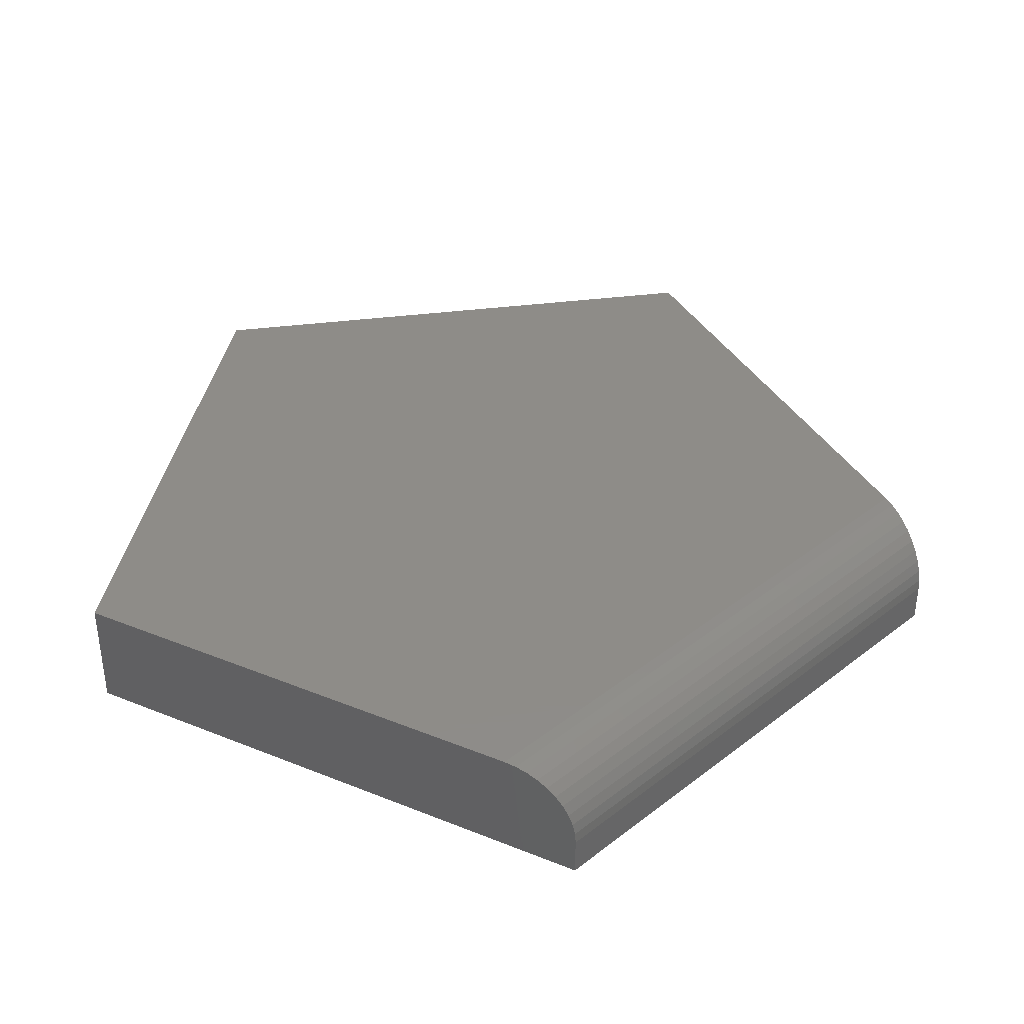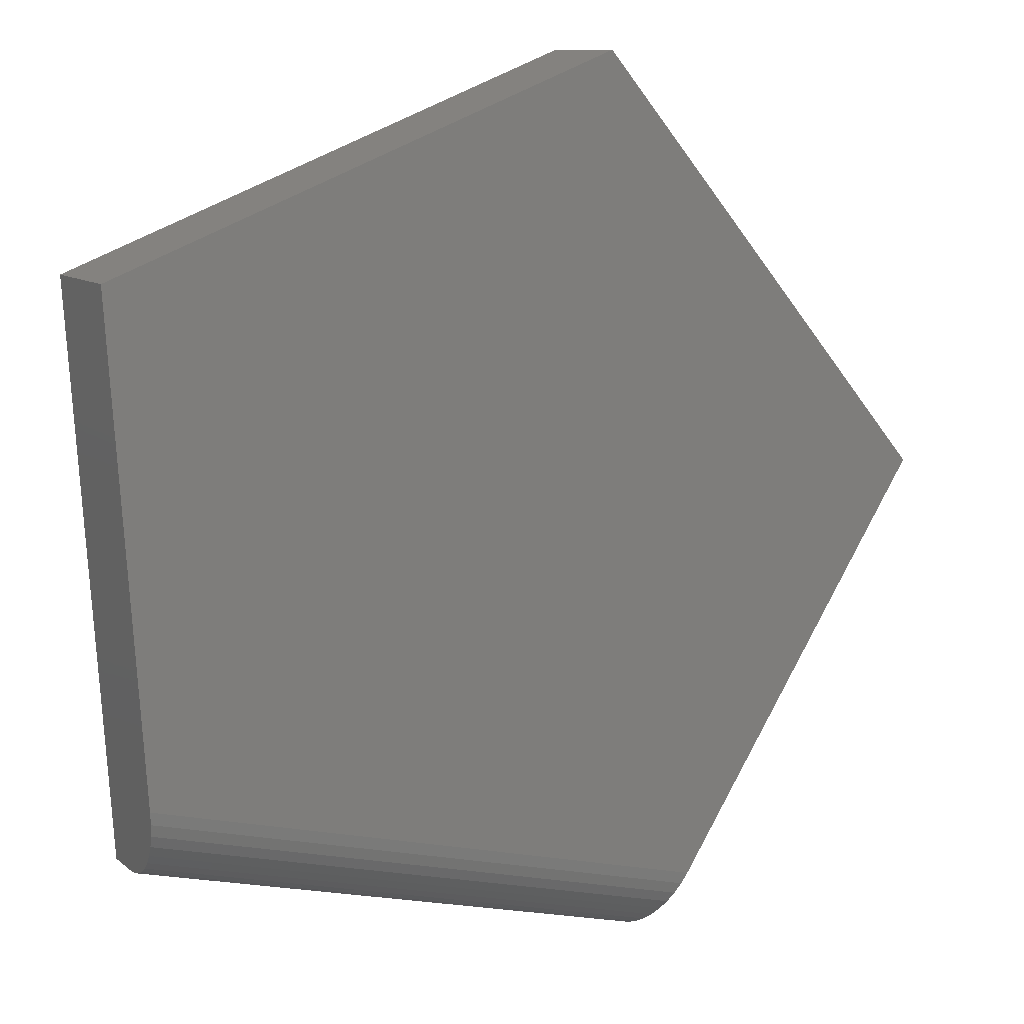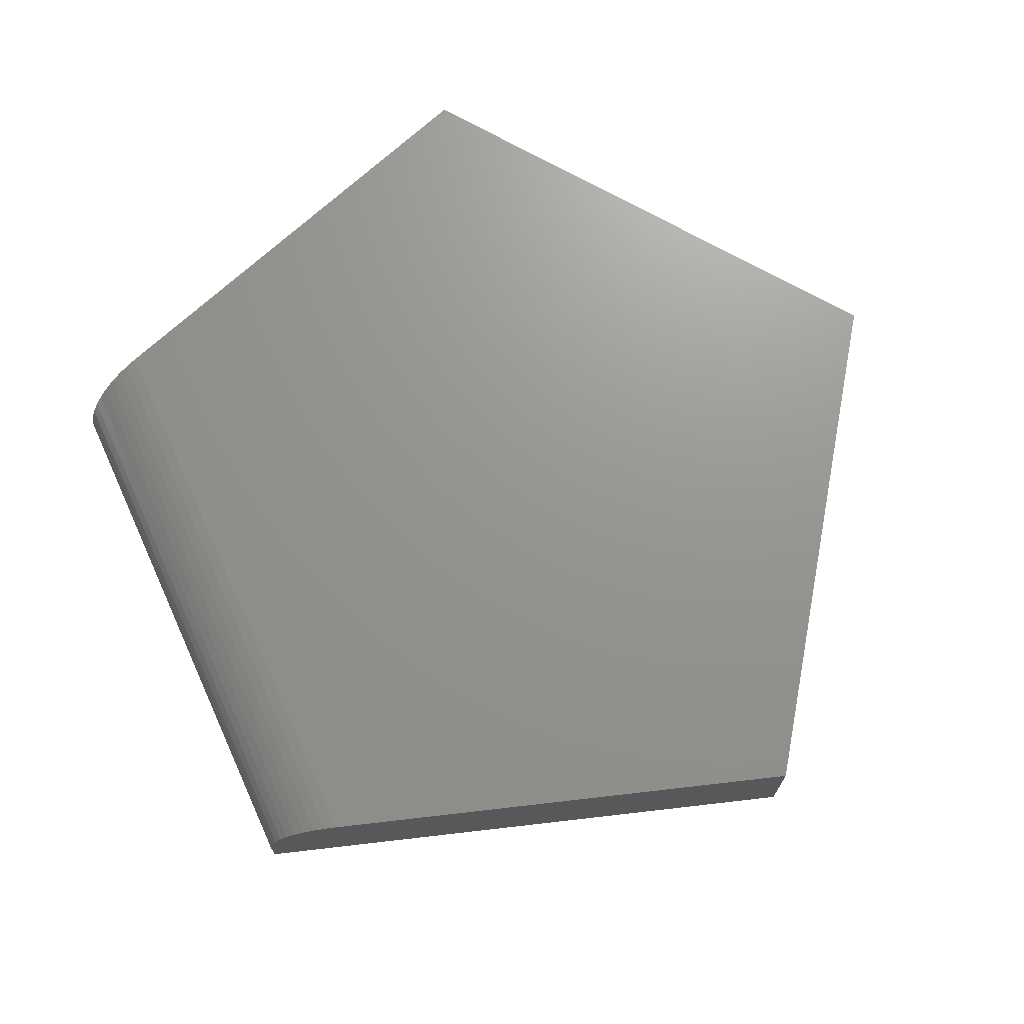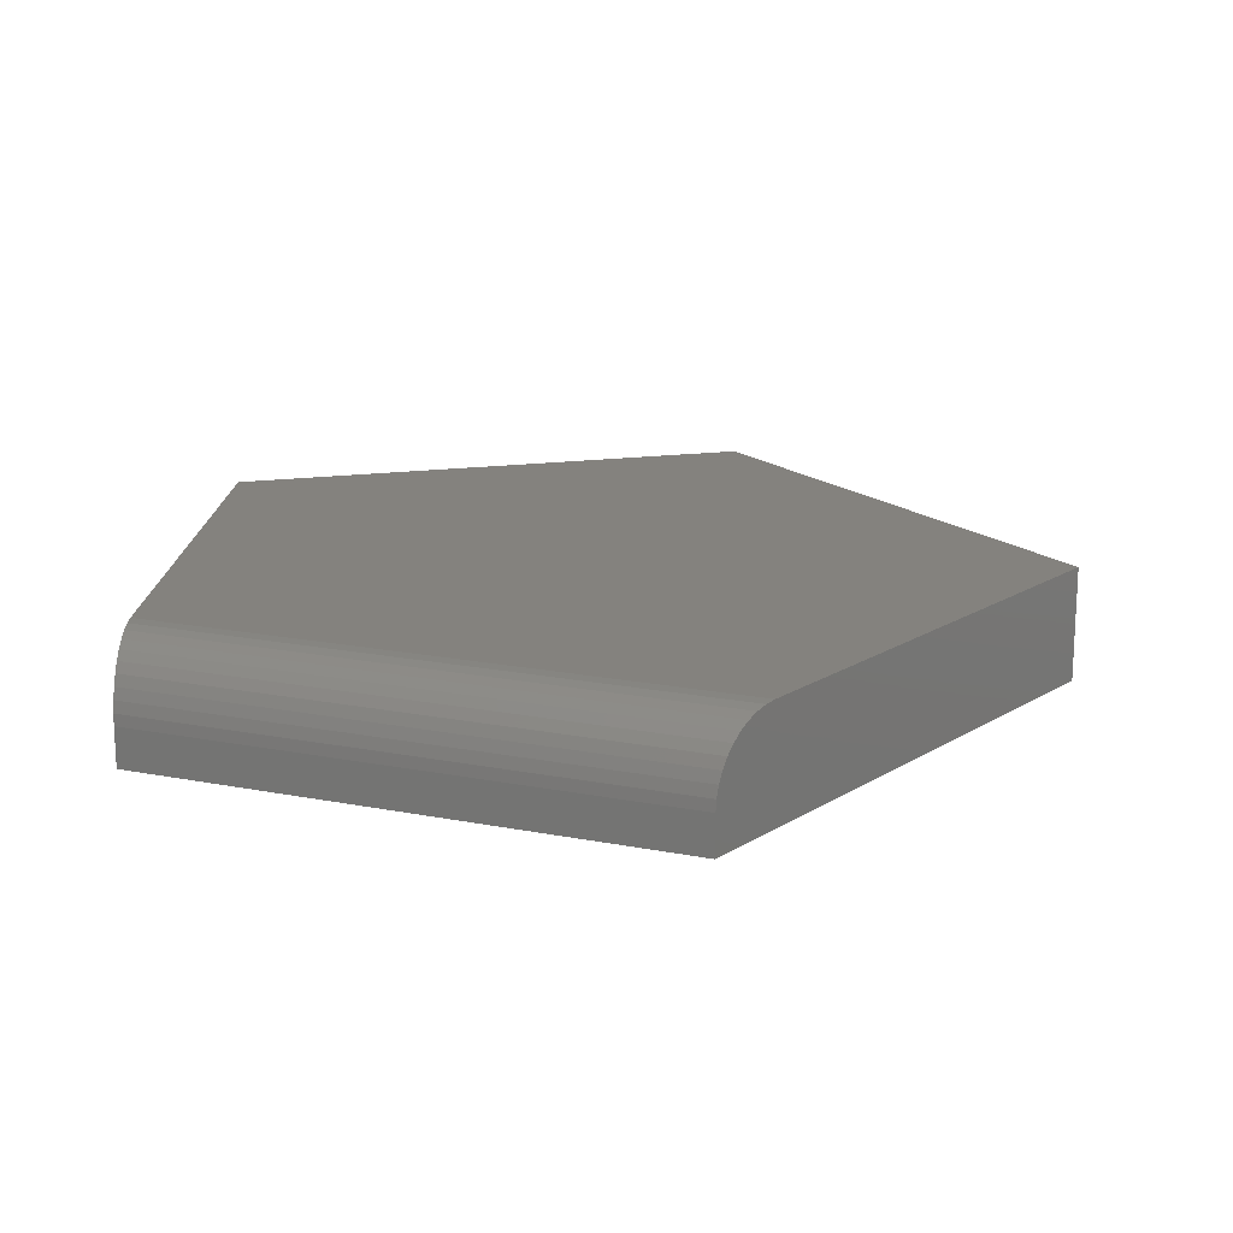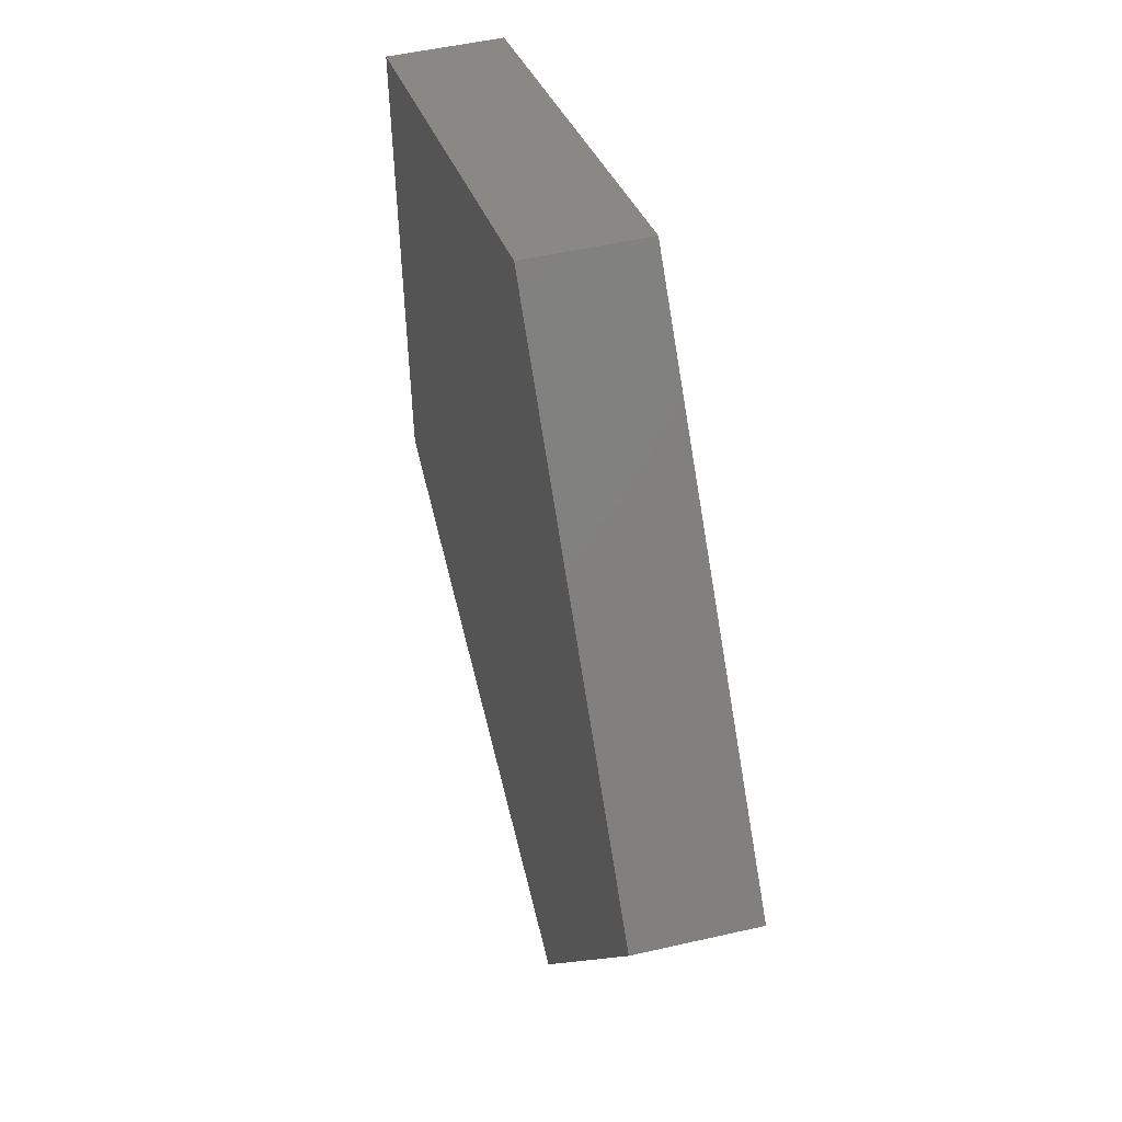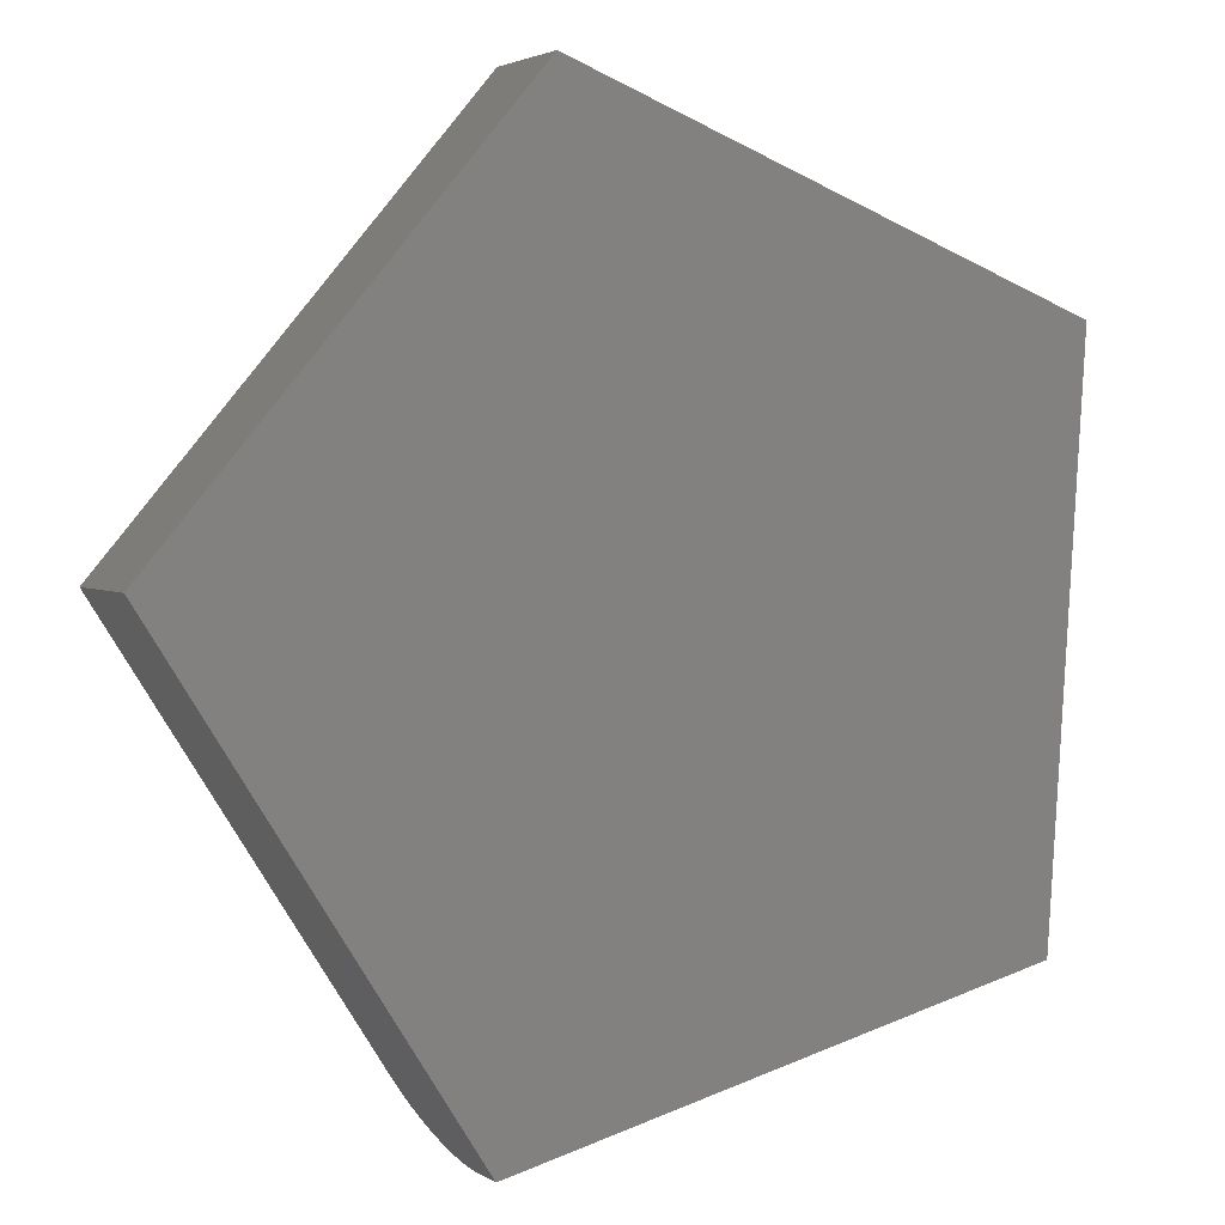
<metadata>
{"format":"stl","ext":"stl","renderer":"f3d","projection":"perspective","resolution":1024,"background":"white","views":[{"elev":37.7,"azim":-59.0,"up":"+Z"},{"elev":10.3,"azim":-28.2,"up":"+Y"},{"elev":70.8,"azim":51.0,"up":"+Z"},{"elev":17.4,"azim":6.9,"up":"+Z"},{"elev":49.1,"azim":75.6,"up":"+Y"},{"elev":3.0,"azim":153.0,"up":"+Y"}]}
</metadata>
<code>
# stl→obj: 30 verts, 56 faces
v 0.1823 0.7265 0.1797
v -0.6328 0.4062 0.1797
v 0.75 0.05691 0.1797
v -0.5827 -0.3585 0.1797
v 0.3356 -0.596 0.1797
v 0.3252 -0.6125 0.1782
v 0.3151 -0.6284 0.1739
v 0.3055 -0.6435 0.1668
v 0.2967 -0.6574 0.1571
v 0.2888 -0.6698 0.1451
v 0.2821 -0.6803 0.1311
v 0.2767 -0.6889 0.1153
v 0.2728 -0.695 0.09833
v 0.2704 -0.6988 0.08043
v 0.2697 -0.7 0.0625
v 0.2697 -0.7 0
v 0.75 0.05691 0
v -0.5746 -0.4817 0.0625
v -0.5746 -0.4817 0
v -0.5747 -0.4802 0.08043
v -0.575 -0.4758 0.09833
v -0.5755 -0.4685 0.1153
v -0.5761 -0.4584 0.1311
v -0.5769 -0.4459 0.1451
v -0.5779 -0.4312 0.1571
v -0.579 -0.4148 0.1668
v -0.5802 -0.3969 0.1739
v -0.5814 -0.3781 0.1782
v -0.6328 0.4062 0
v 0.1823 0.7265 0
f 1 2 3
f 3 2 4
f 3 4 5
f 5 6 7
f 5 7 8
f 5 8 9
f 5 9 10
f 5 10 11
f 5 11 12
f 5 12 13
f 5 13 14
f 5 14 15
f 5 15 16
f 5 16 17
f 5 17 3
f 18 19 15
f 15 19 16
f 19 18 20
f 19 20 21
f 19 21 22
f 19 22 23
f 19 23 24
f 19 24 25
f 19 25 26
f 19 26 27
f 19 27 28
f 19 28 4
f 19 4 2
f 19 2 29
f 18 15 20
f 20 15 14
f 20 14 21
f 21 14 13
f 21 13 22
f 22 13 12
f 22 12 23
f 23 12 11
f 23 11 24
f 24 11 10
f 24 10 25
f 25 10 9
f 25 9 26
f 26 9 8
f 26 8 27
f 27 8 7
f 27 7 28
f 28 7 6
f 28 6 4
f 4 6 5
f 16 19 17
f 17 19 29
f 17 29 30
f 1 30 2
f 2 30 29
f 3 17 1
f 1 17 30

</code>
